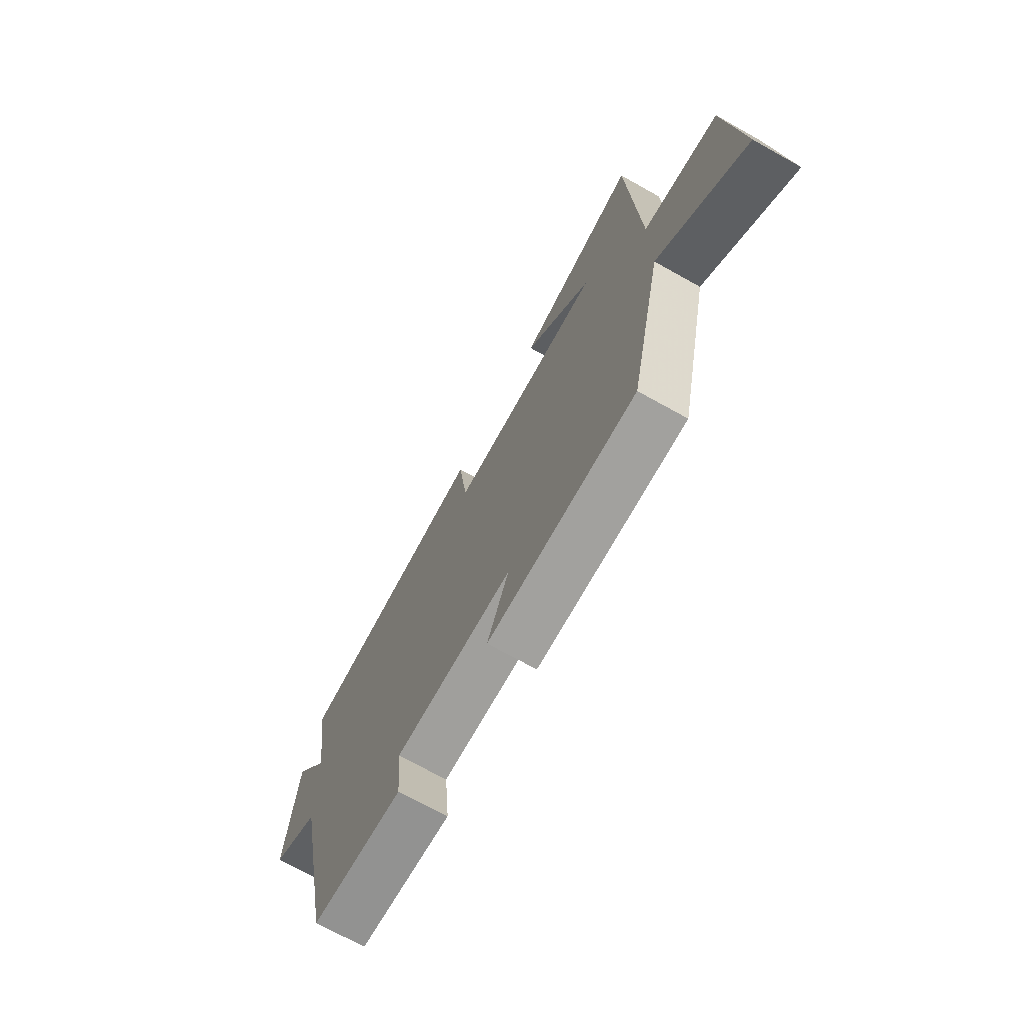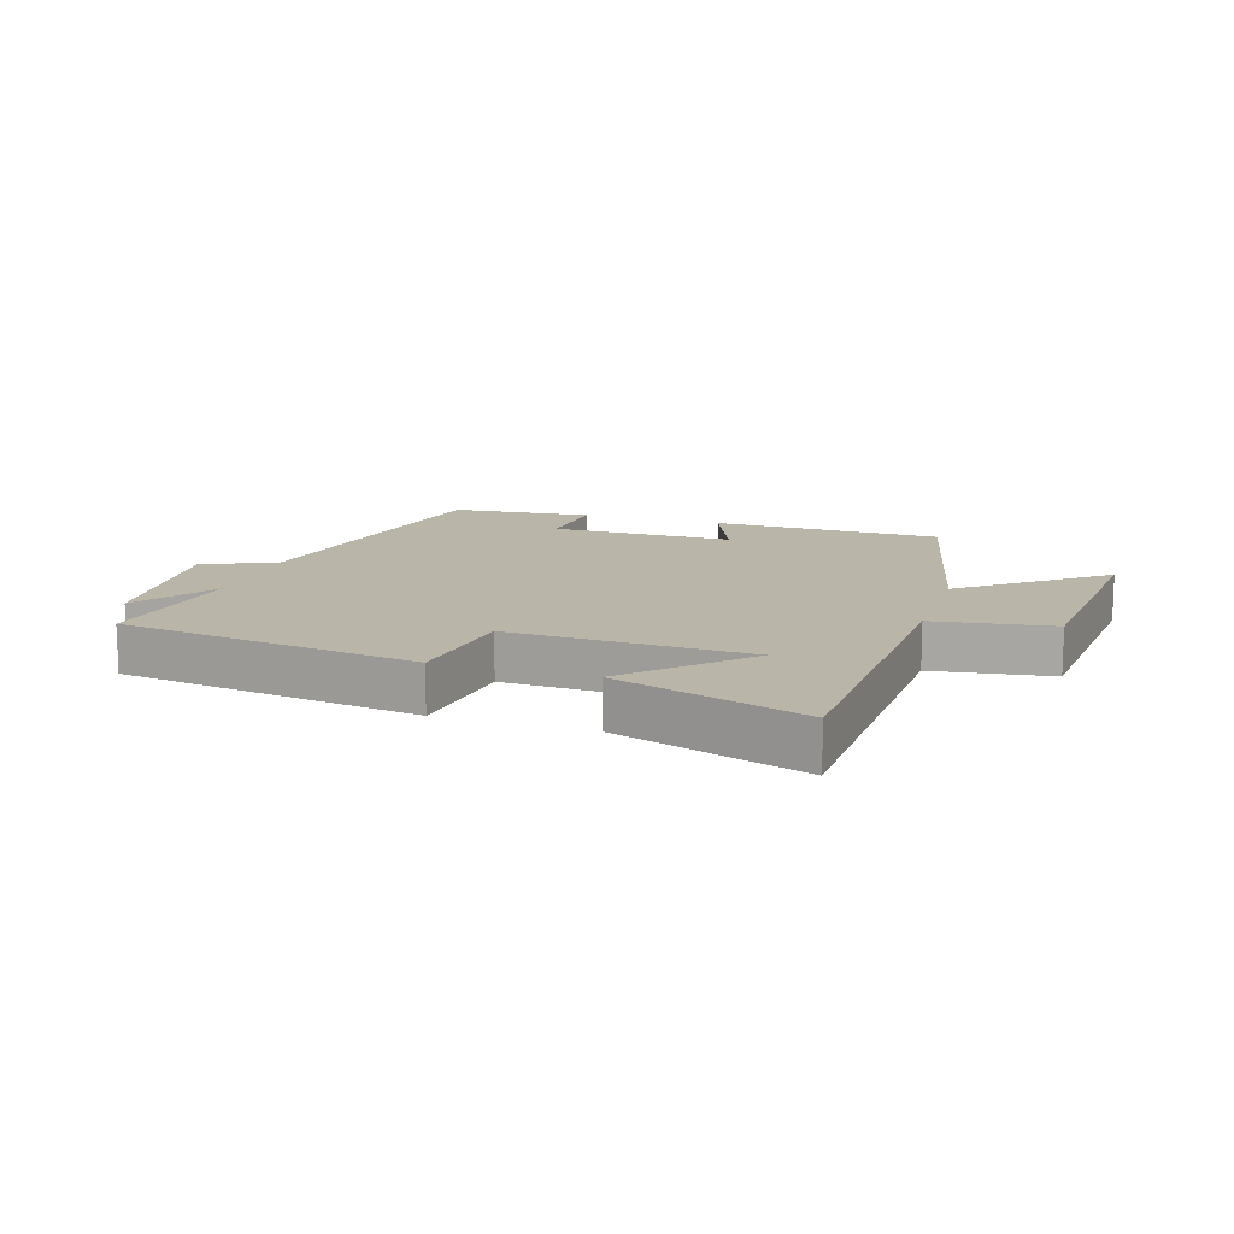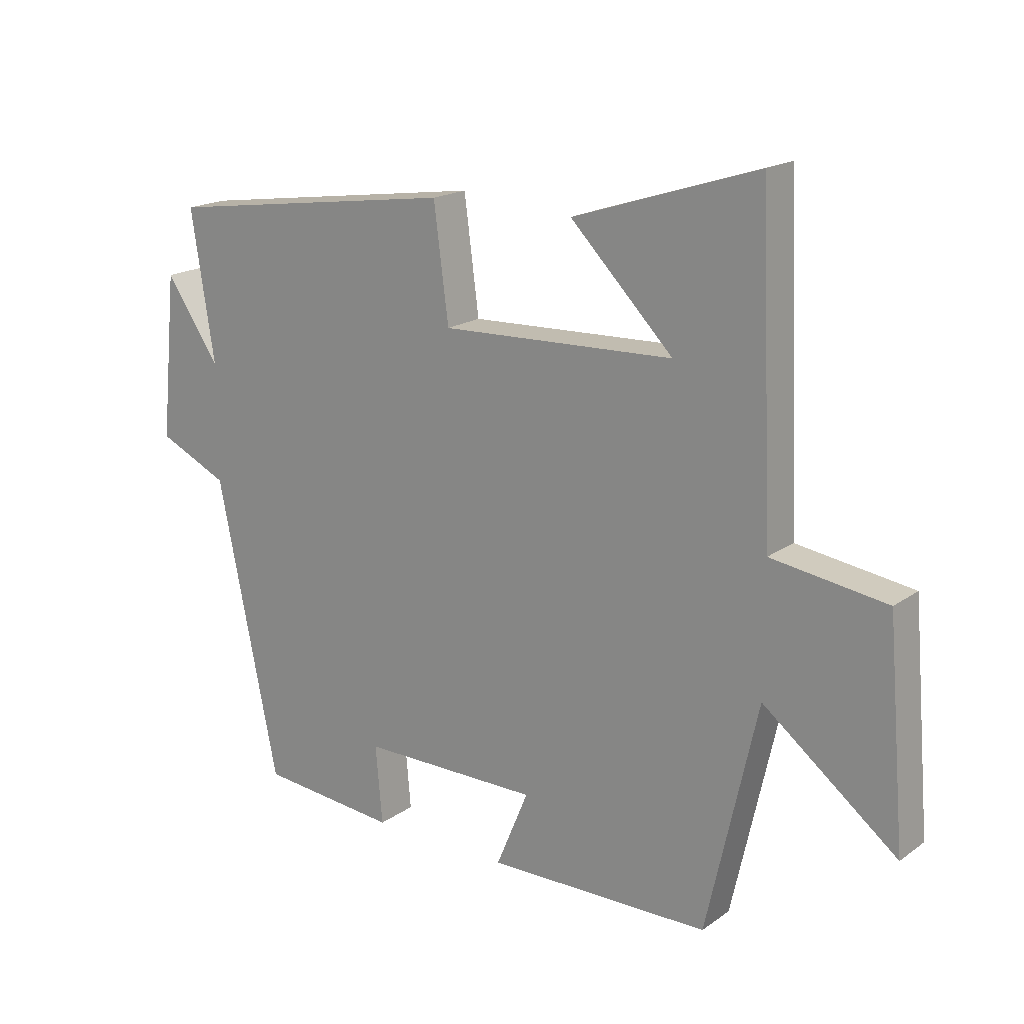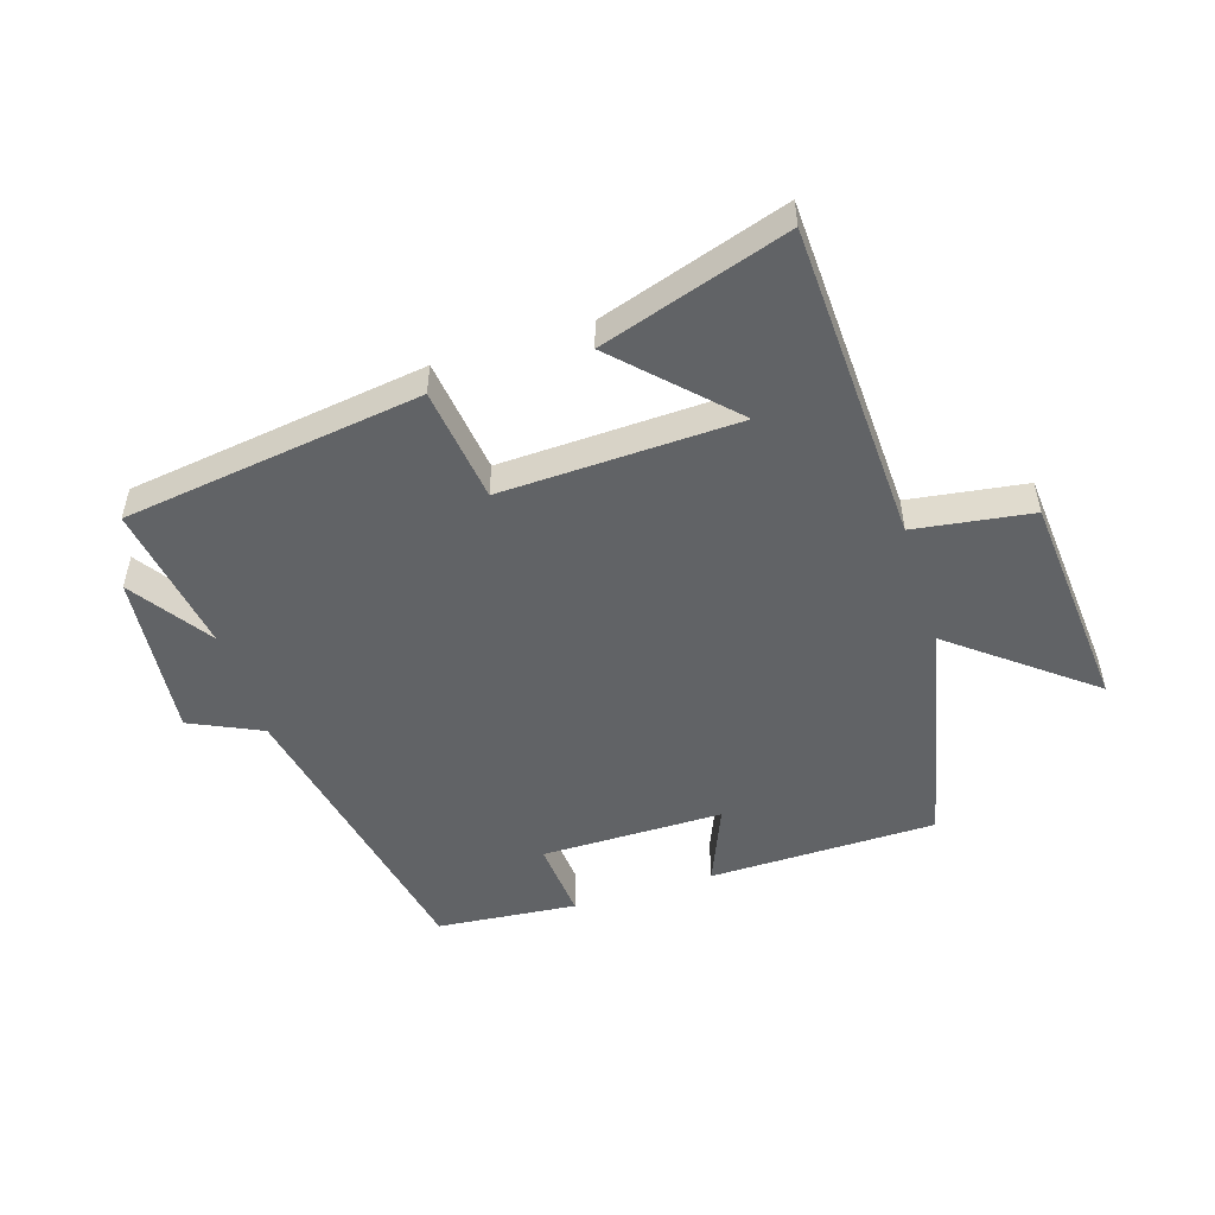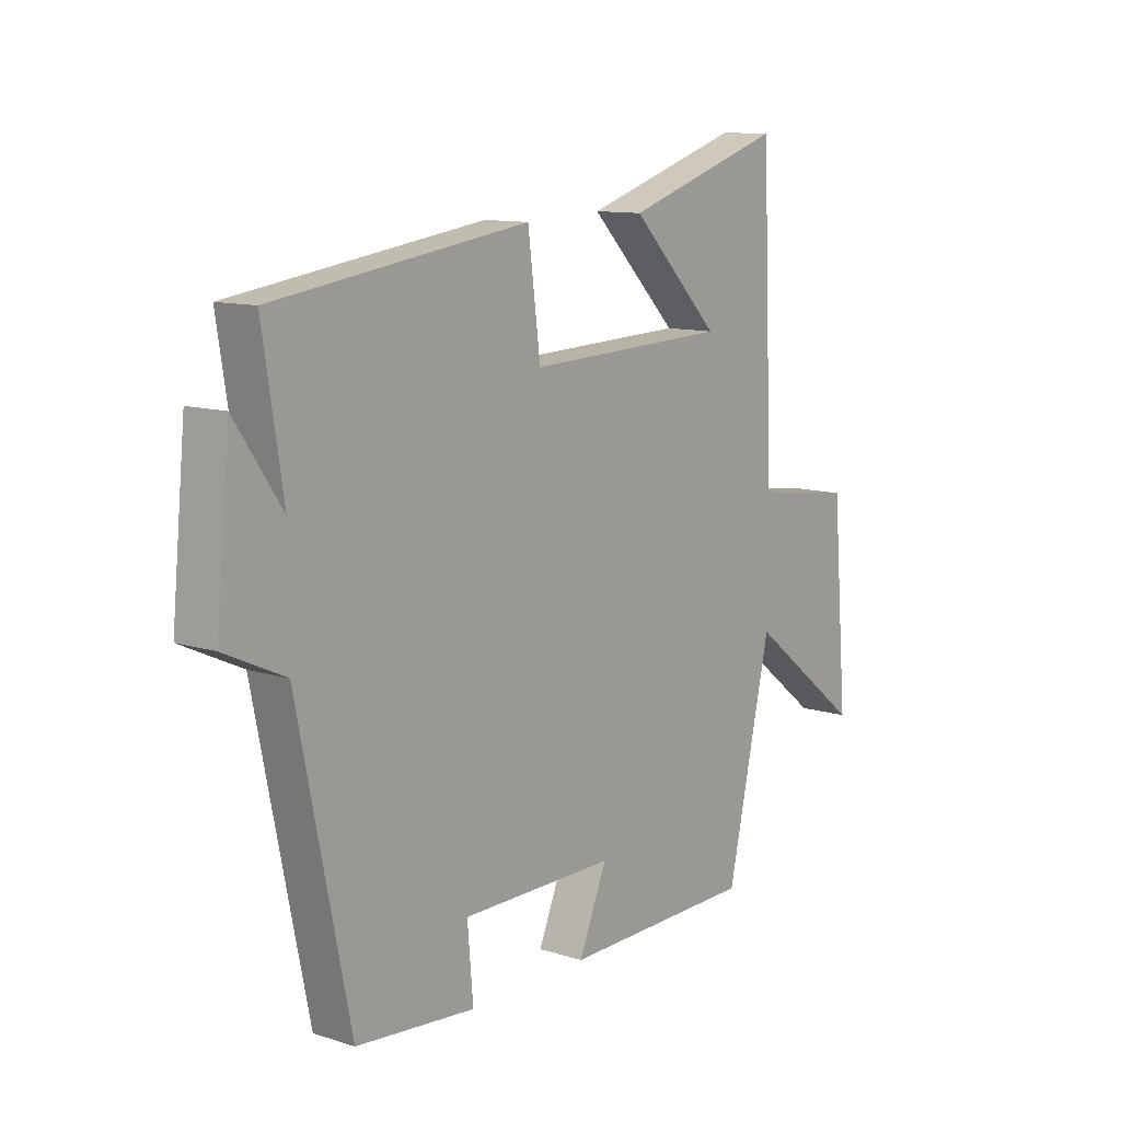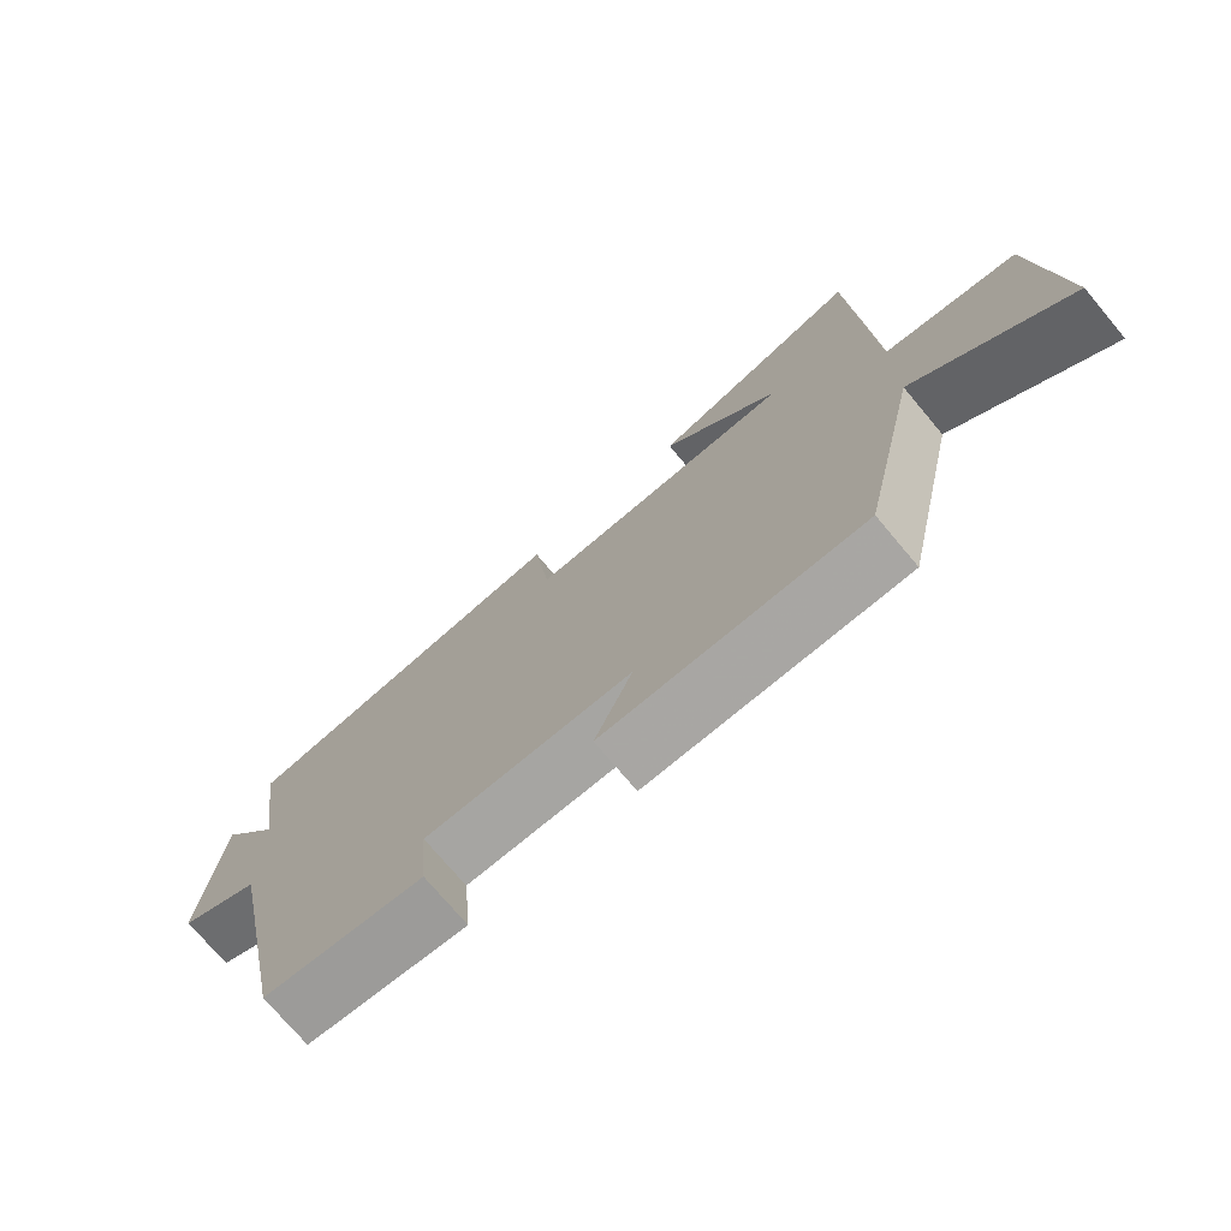
<metadata>
{"format":"obj","ext":"obj","renderer":"f3d","projection":"perspective","resolution":1024,"background":"white","views":[{"elev":-71.2,"azim":60.8,"up":"+Z"},{"elev":13.4,"azim":17.7,"up":"+Y"},{"elev":18.2,"azim":37.0,"up":"+Z"},{"elev":-50.8,"azim":17.5,"up":"+Y"},{"elev":11.2,"azim":-52.2,"up":"+Z"},{"elev":-73.8,"azim":40.0,"up":"+Z"}]}
</metadata>
<code>
v -0.538 0.07 0.432
v -0.059 0.07 0.5
v -0.035 0.07 0.316
v 0.345 0.07 0.33
v 0.177 0.07 0.5
v 0.478 0.07 0.597
v 0.5 0.07 0.084
v 0.688 0.07 0.057
v 0.718 0.07 -0.295
v 0.5 0.07 -0.124
v 0.417 0.07 -0.495
v 0.052 0.07 -0.5
v 0.105 0.07 -0.373
v -0.187 0.07 -0.373
v -0.176 0.07 -0.5
v -0.401 0.07 -0.479
v -0.5 0.07 0.001
v -0.614 0.07 0.054
v -0.588 0.07 0.32
v -0.5 0.07 0.191
v -0.538 0 0.432
v -0.059 0 0.5
v -0.035 0 0.316
v 0.345 0 0.33
v 0.177 0 0.5
v 0.478 0 0.597
v 0.5 0 0.084
v 0.688 0 0.057
v 0.718 0 -0.295
v 0.5 0 -0.124
v 0.417 0 -0.495
v 0.052 0 -0.5
v 0.105 0 -0.373
v -0.187 0 -0.373
v -0.176 0 -0.5
v -0.401 0 -0.479
v -0.5 0 0.001
v -0.614 0 0.054
v -0.588 0 0.32
v -0.5 0 0.191
f 17 18 19 20
f 15 16 17 20
f 14 15 20 1
f 13 14 1
f 10 11 12 13
f 10 13 1
f 7 8 9 10
f 4 5 6
f 4 6 7 10
f 1 2 3
f 10 1 3
f 3 4 10
f 40 39 38 37
f 40 37 36 35
f 21 40 35 34
f 21 34 33
f 33 32 31 30
f 21 33 30
f 30 29 28 27
f 26 25 24
f 30 27 26 24
f 23 22 21
f 23 21 30
f 30 24 23
f 1 21 22 2
f 2 22 23 3
f 3 23 24 4
f 4 24 25 5
f 5 25 26 6
f 6 26 27 7
f 7 27 28 8
f 8 28 29 9
f 9 29 30 10
f 10 30 31 11
f 11 31 32 12
f 12 32 33 13
f 13 33 34 14
f 14 34 35 15
f 15 35 36 16
f 16 36 37 17
f 17 37 38 18
f 18 38 39 19
f 19 39 40 20
f 20 40 21 1

</code>
